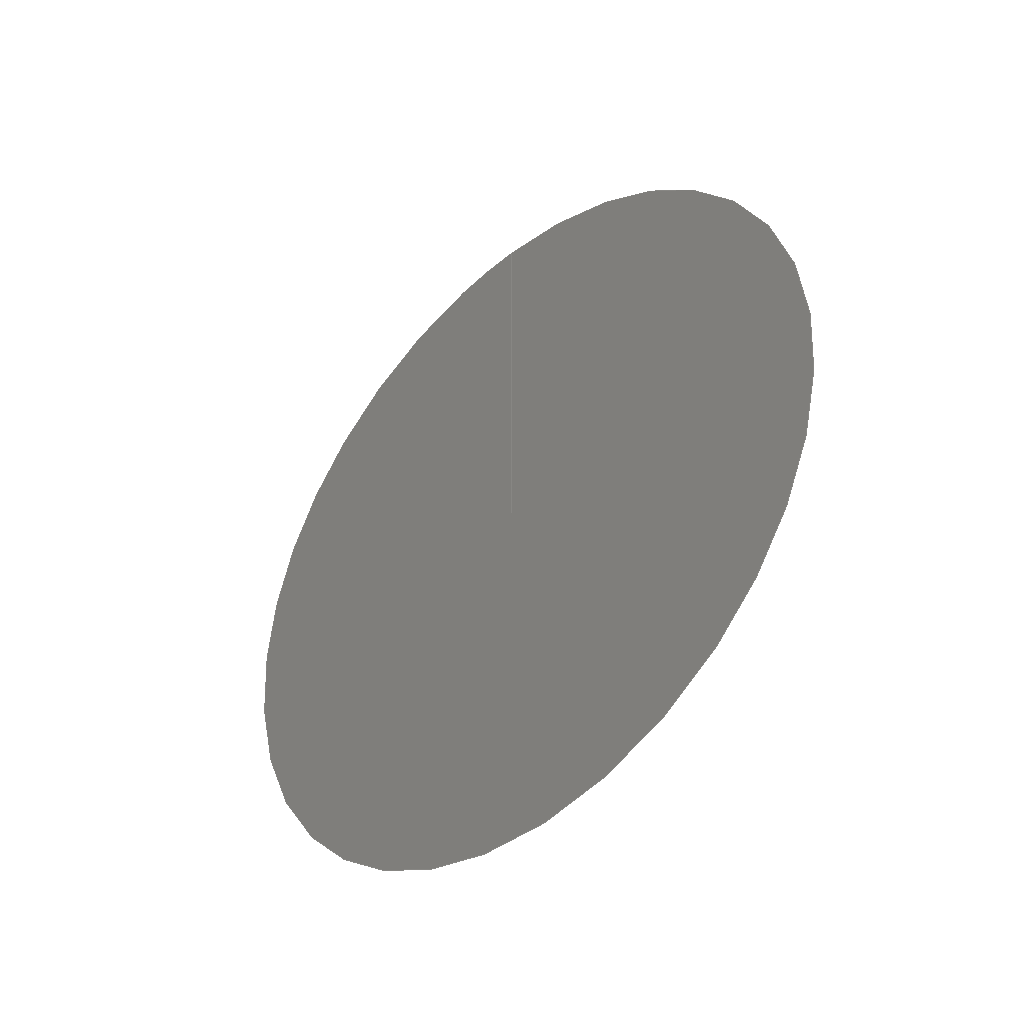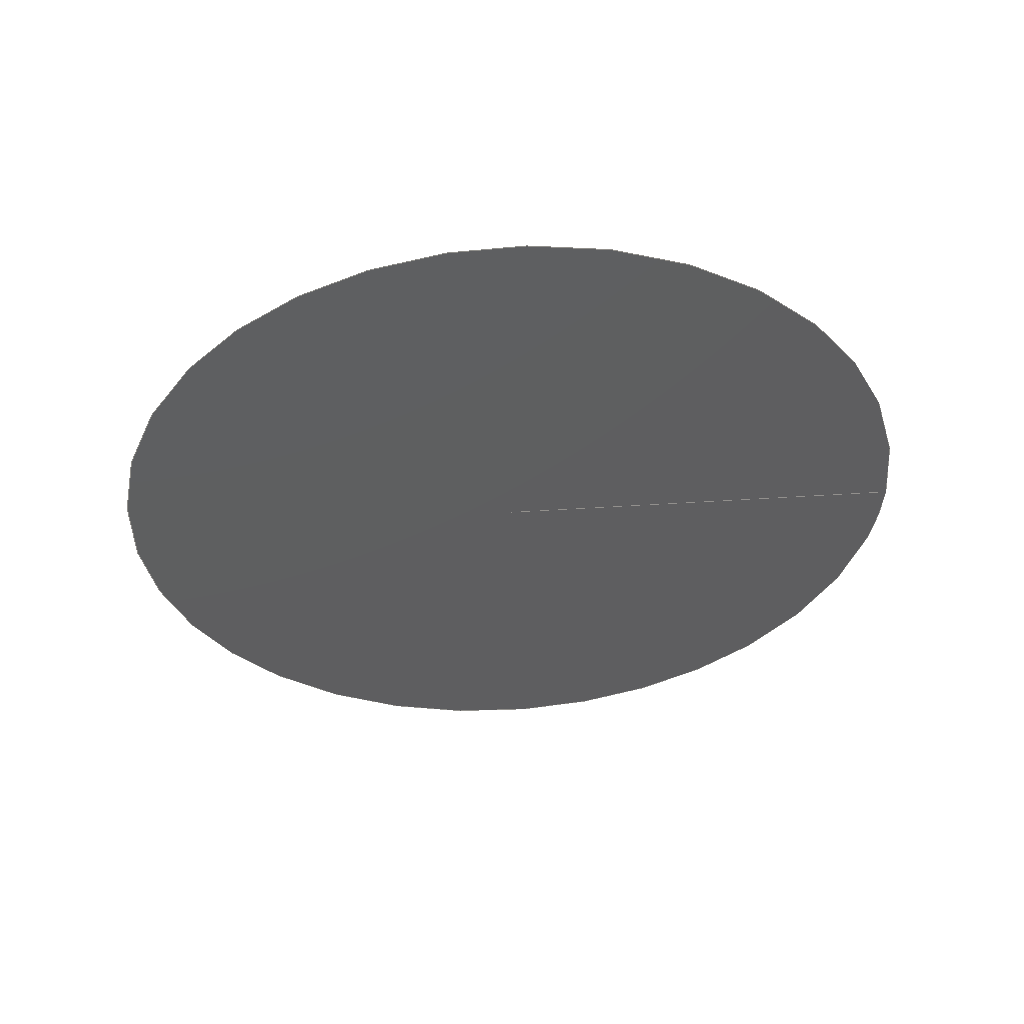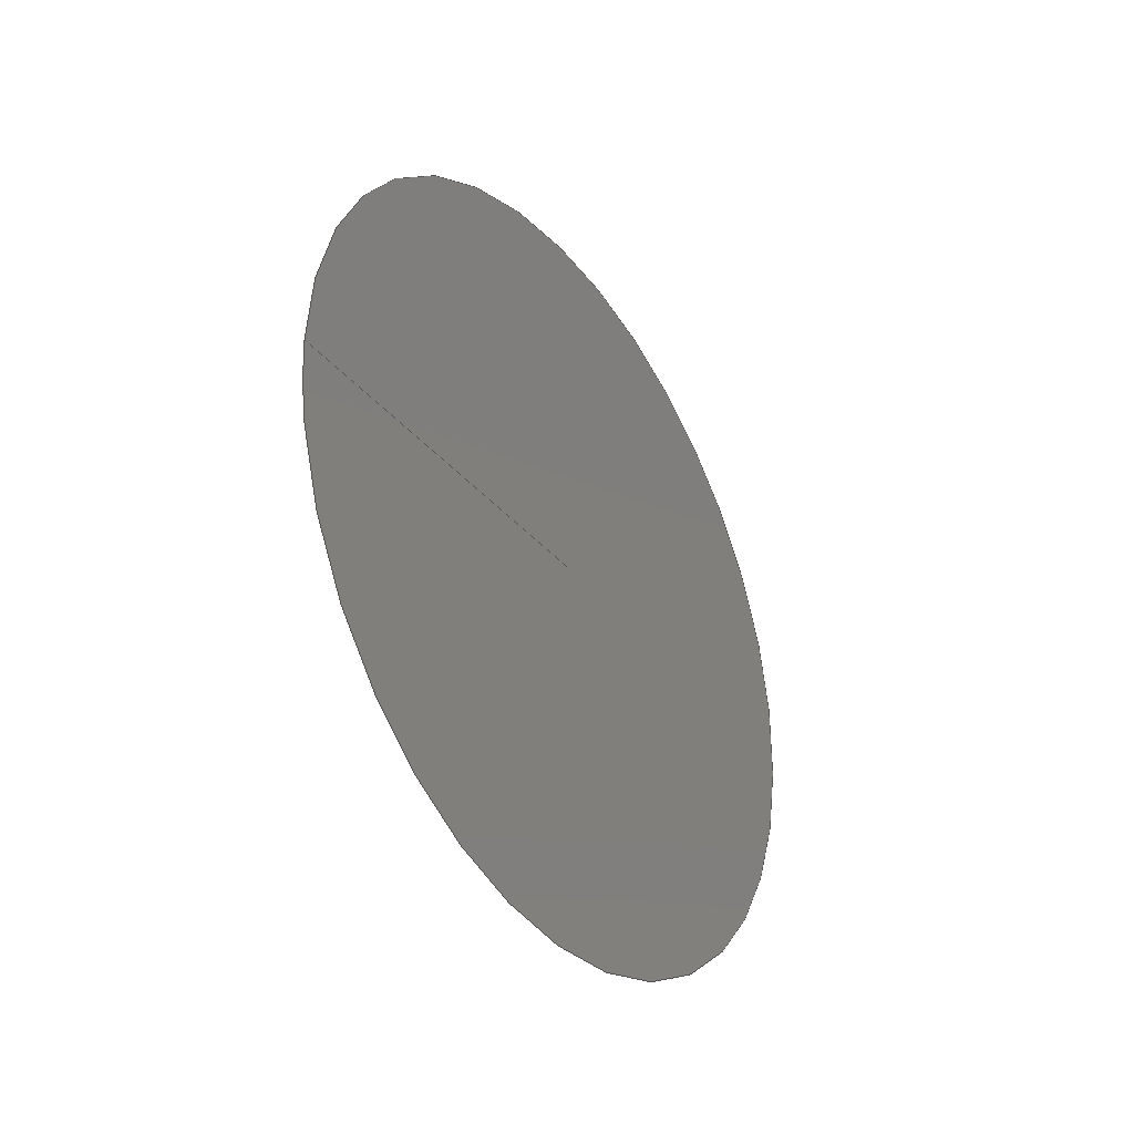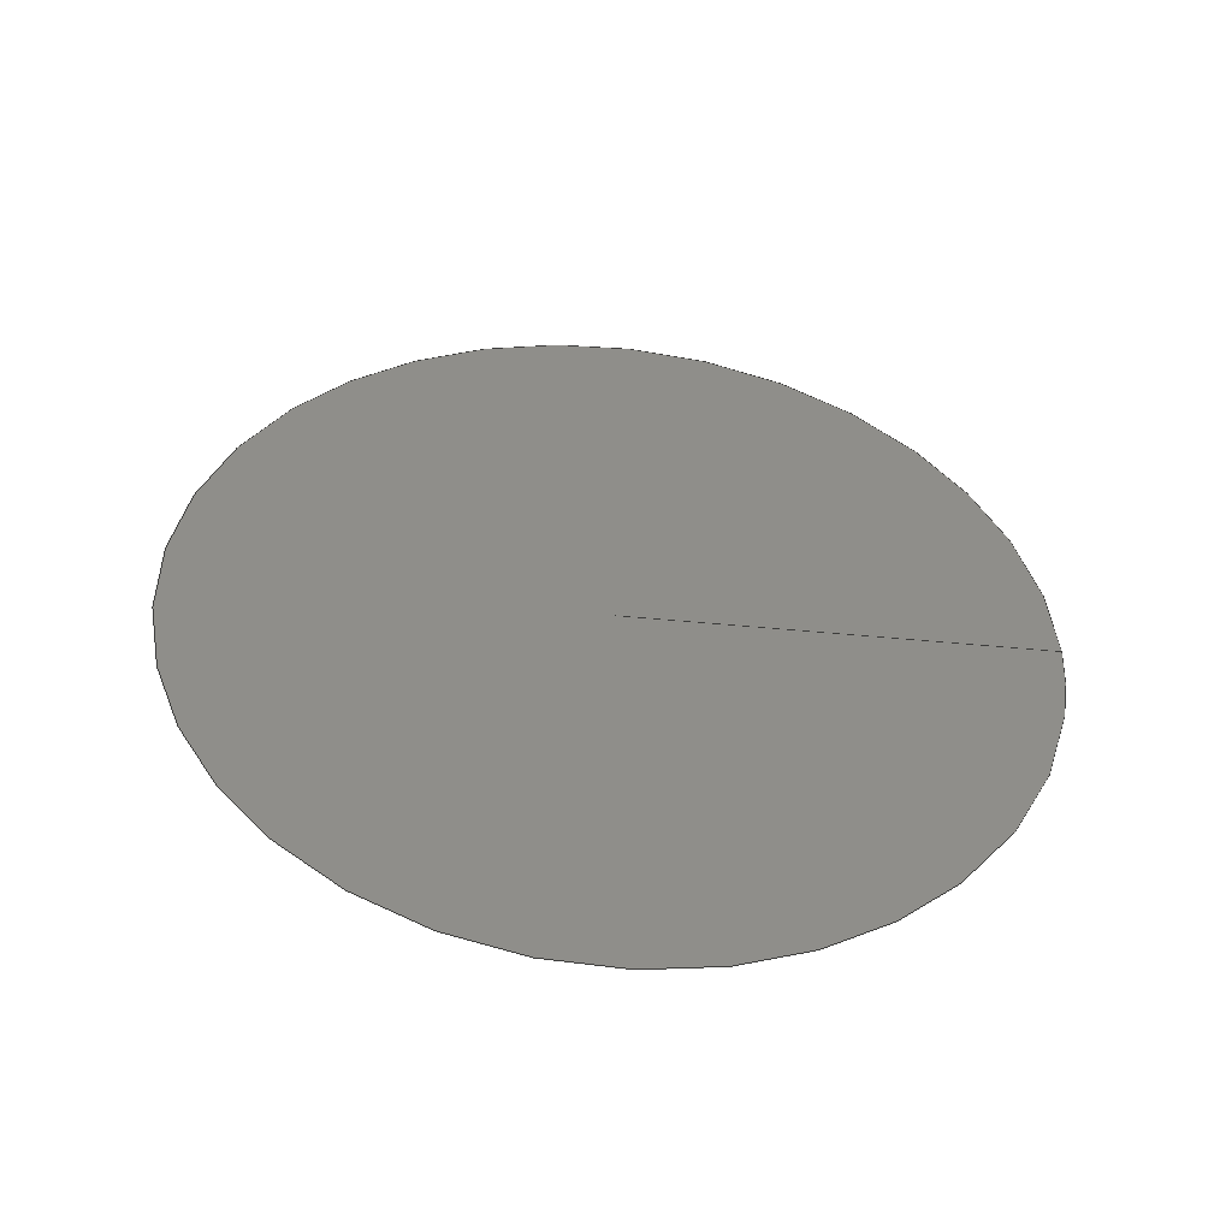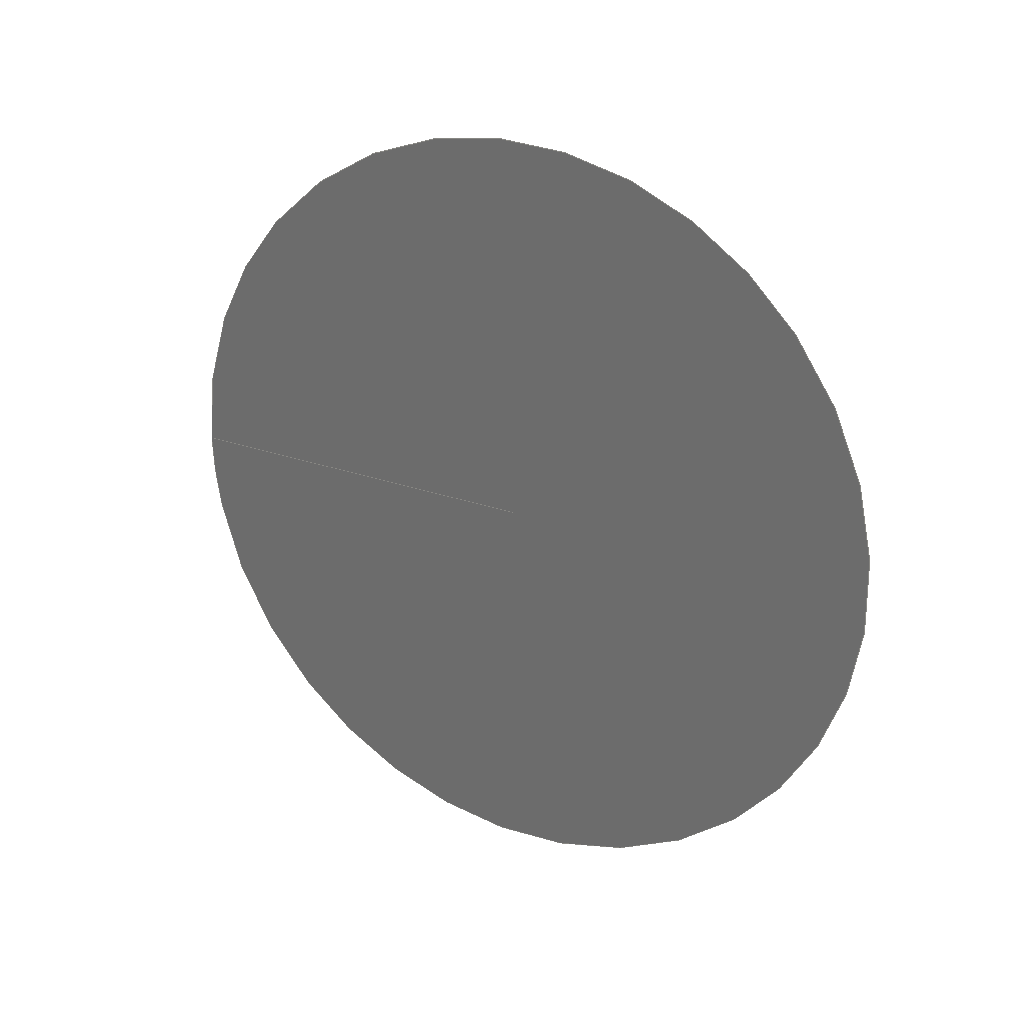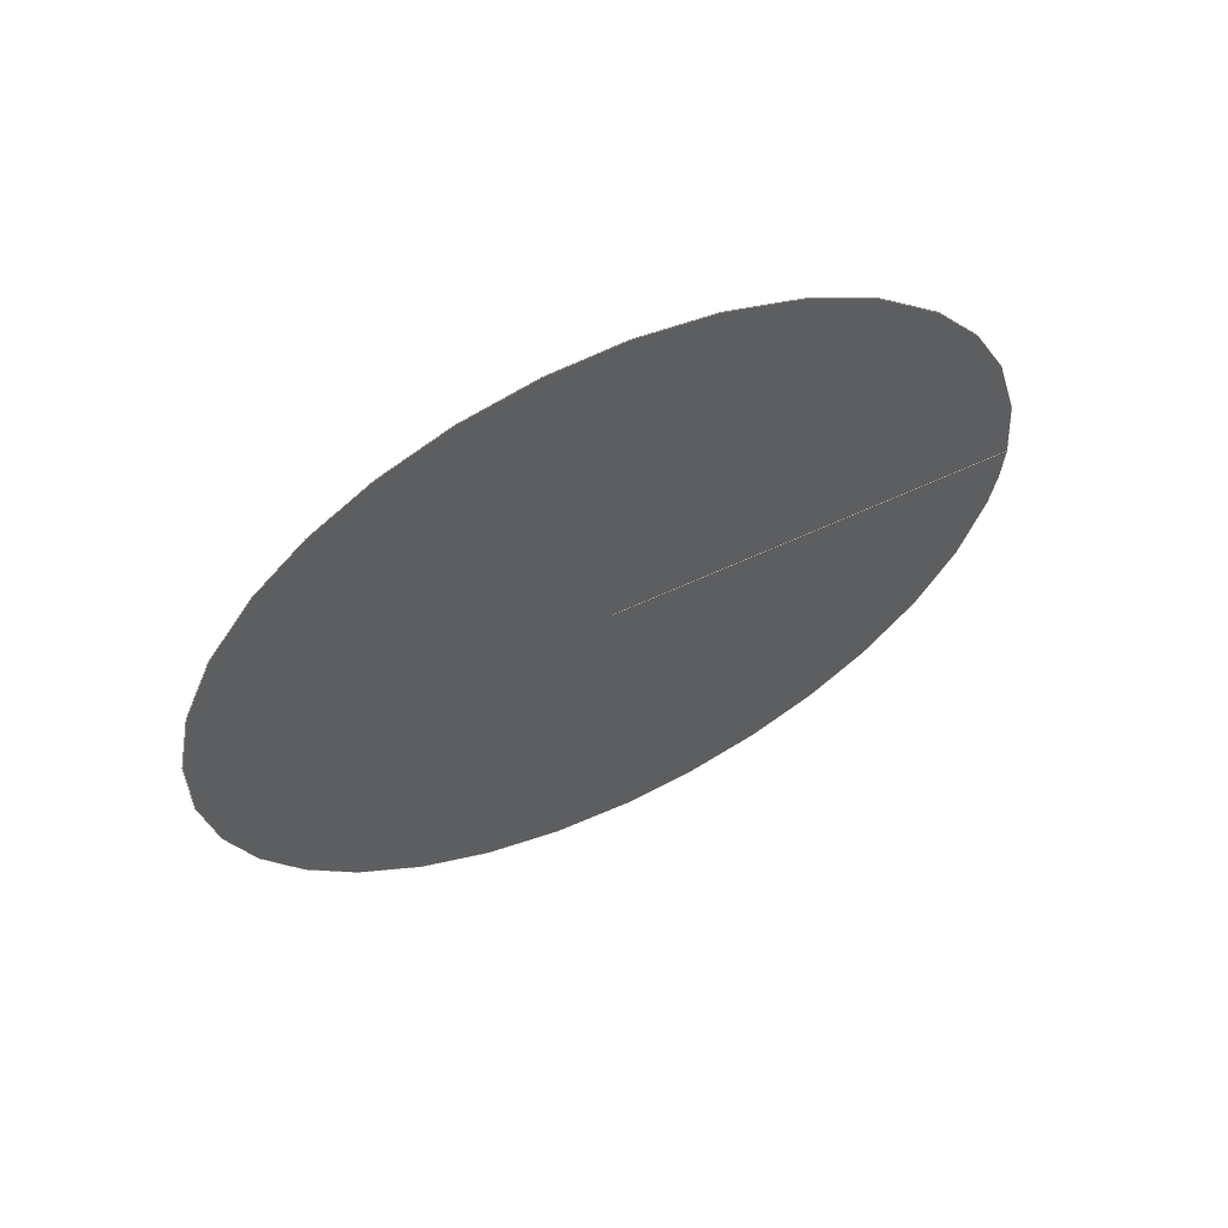
<metadata>
{"format":"iges","ext":"igs","renderer":"f3d","projection":"perspective","resolution":1024,"background":"white","views":[{"elev":-40.0,"azim":-45.5,"up":"+Y"},{"elev":53.2,"azim":86.1,"up":"+Z"},{"elev":-34.6,"azim":-146.7,"up":"+Z"},{"elev":-48.0,"azim":83.8,"up":"+Z"},{"elev":24.9,"azim":-59.5,"up":"+Z"},{"elev":60.2,"azim":64.4,"up":"+Z"}]}
</metadata>
<code>

IGES obtained from Nurbs toolbox.
See <http://octave.sourceforge.net/nurbs/>.

1H,,1H;,13HNurbs toolbox,32Hphotocathode_200kV_optim_214igs,
12HOctave Nurbs,8Hnrb2iges,32,75,6,75,15,17HNurbs from Octave,1,6,1HM,
1000,1,10H20200.19,1e-06,1e+04,12HJacopo Corno,
19HGSCE - TU Darmstadt,3,0;
     128       1       0       0       0       0       0       0       0
     128       0       0      15       0                               0
128,8,1,2,1,0,0,0,0,0,0,0,0,0.25,             1
0.25,0.5,0.5,0.75,0.75,1,1,        1
1,0,0,1,1,1,0.7071,        1
1,0.7071,1,0.7071,1,0.7071,1,        1
1,0.7071,1,0.7071,1,0.7071,1,        1
0.7071,1,0.075,0,-0,0.075,0,       1
-0,0.075,0,0,0.075,0,0,       1
0.075,0,0,0.075,-0,0,0.075,       1
-0,0,0.075,-0,0,0.075,               1
-0,-0,0.075,0.01,-0,0.075,              1
0.01,0.01,0.075,0,0.01,0.075,-0.01,       1
0.01,0.075,-0.01,0,0.075,-0.01,               1
-0.01,0.075,-0,-0.01,0.075,0.01,              1
-0.01,0.075,0.01,-0,0,1,               1
0,1,0,0;                                                 1
      4S      4G      2D     15P
</code>
